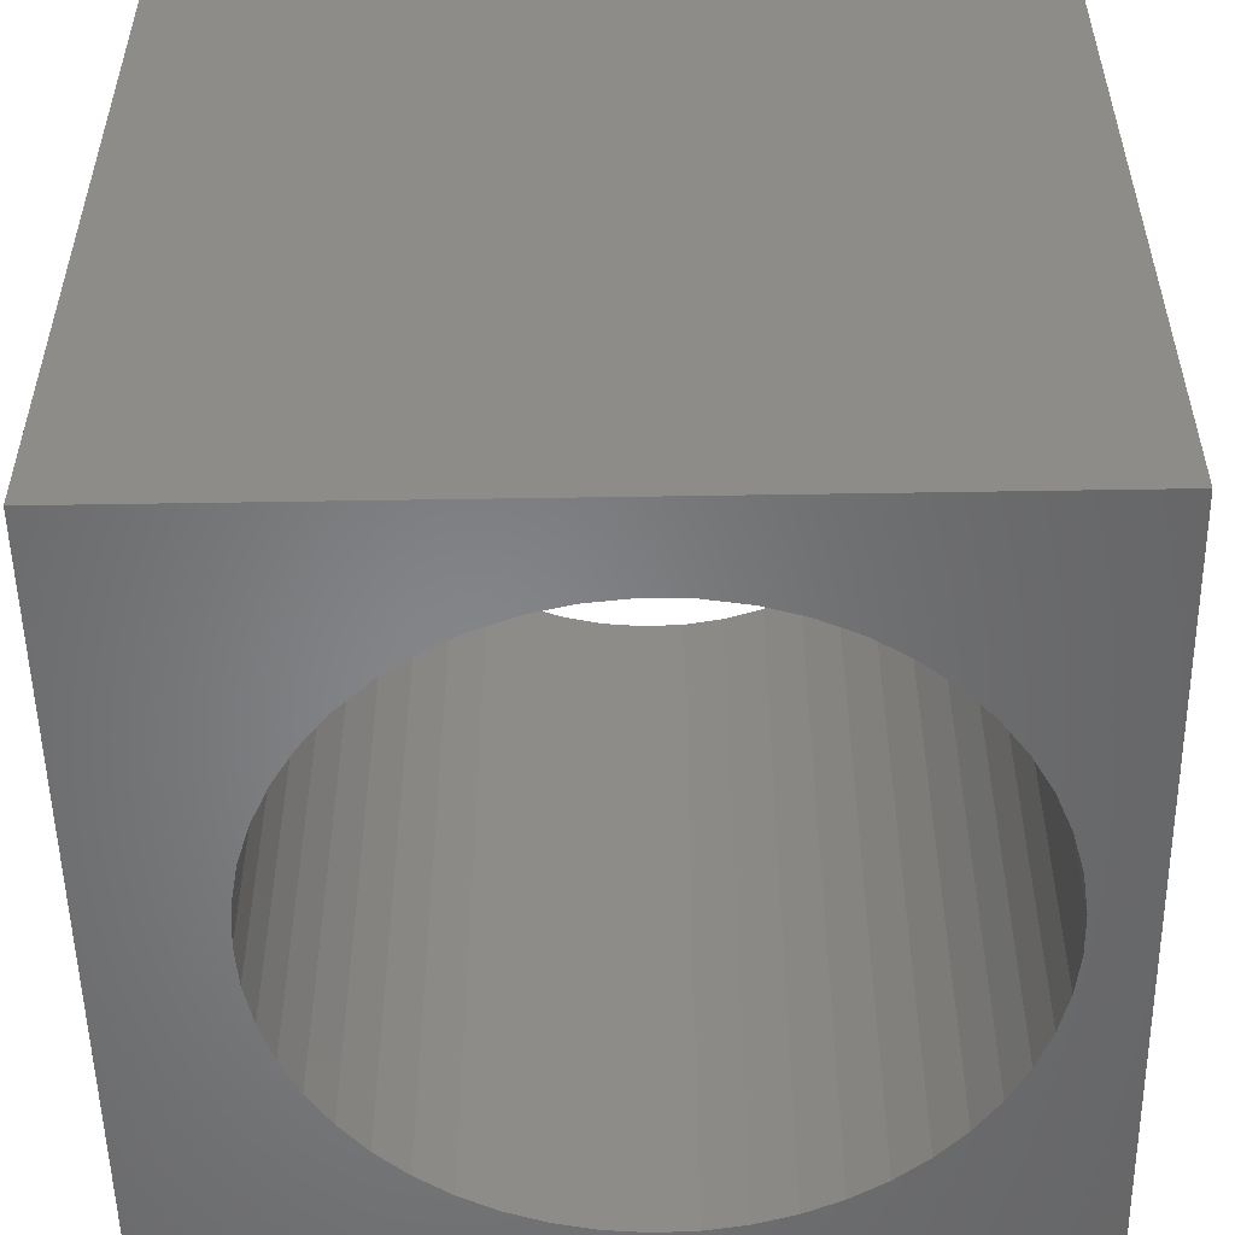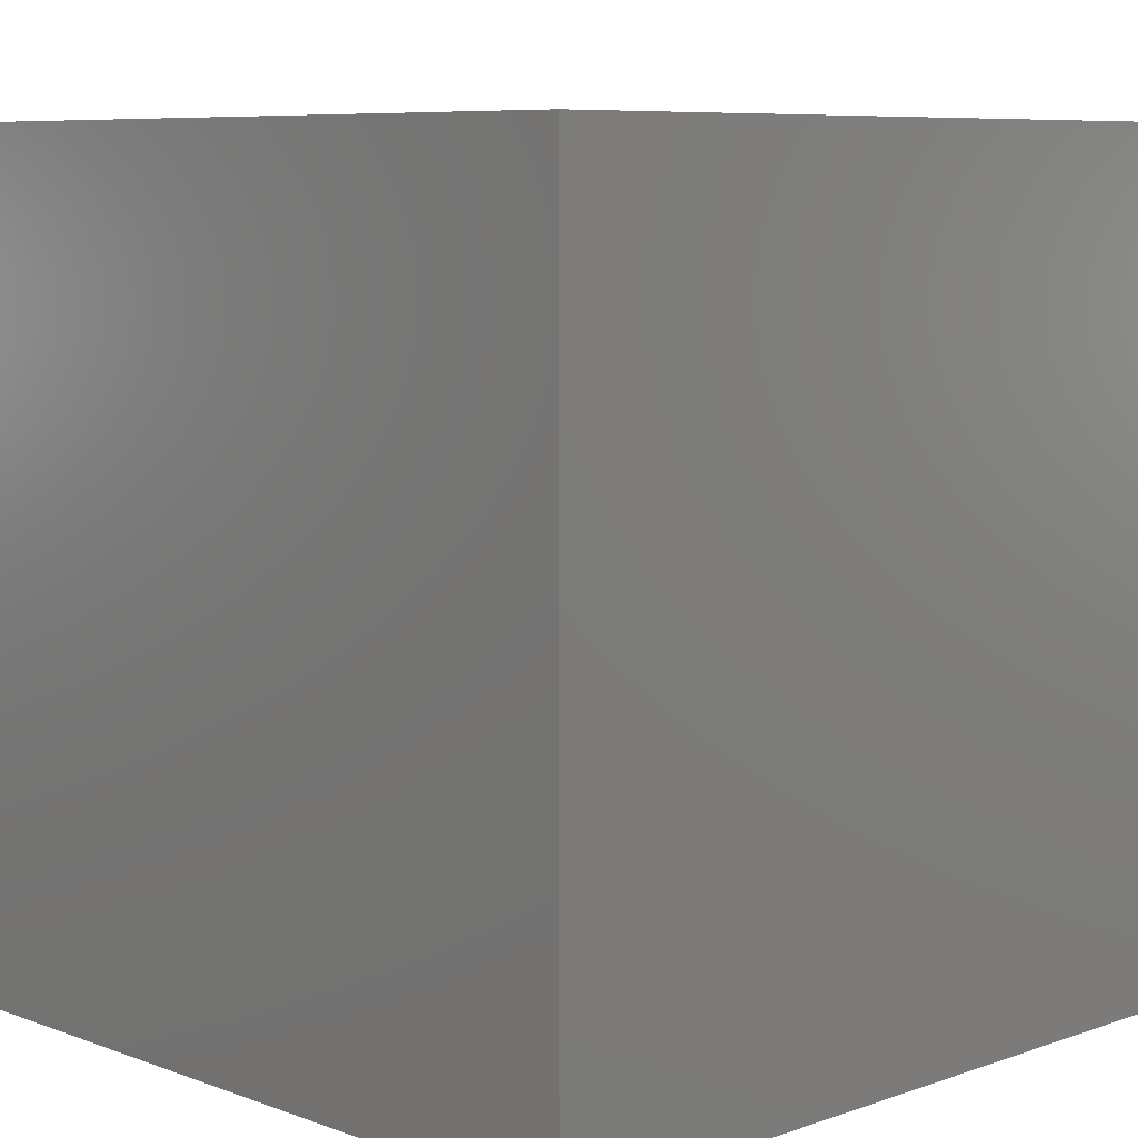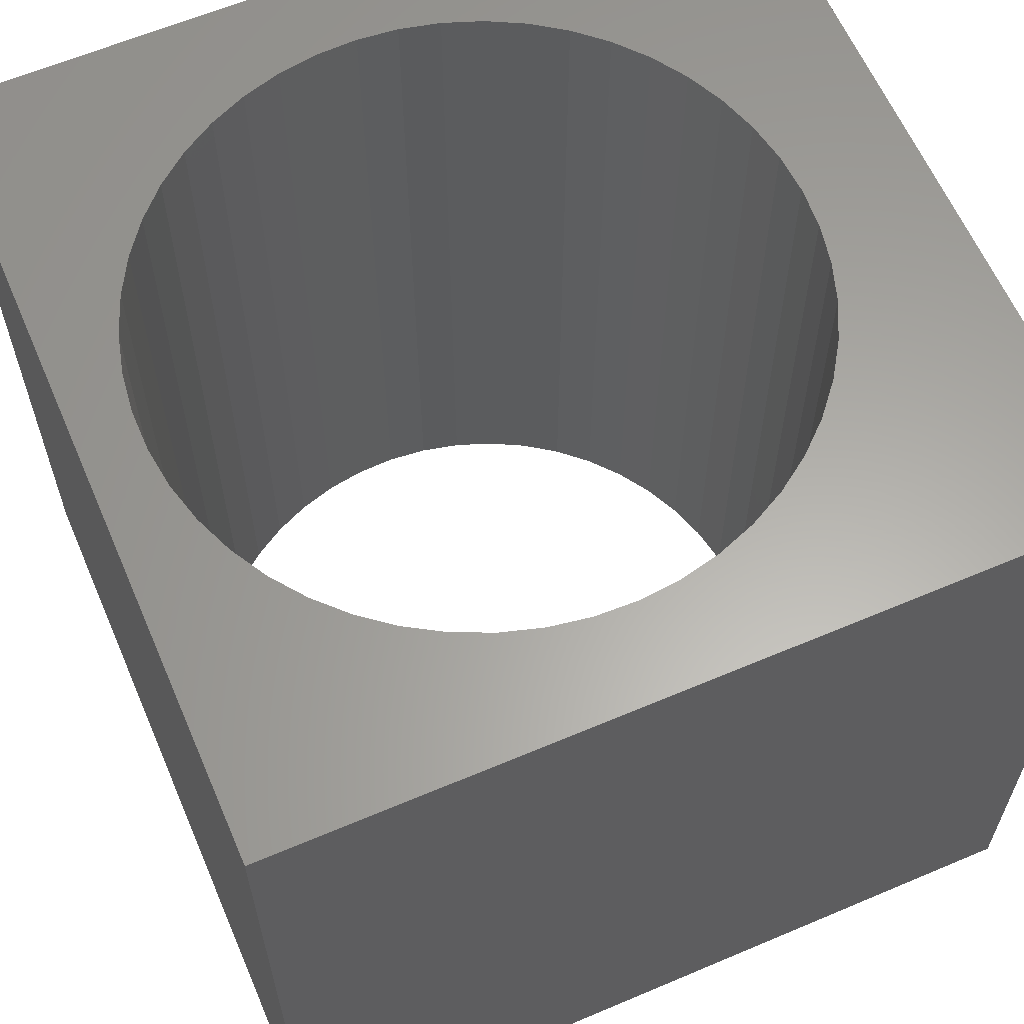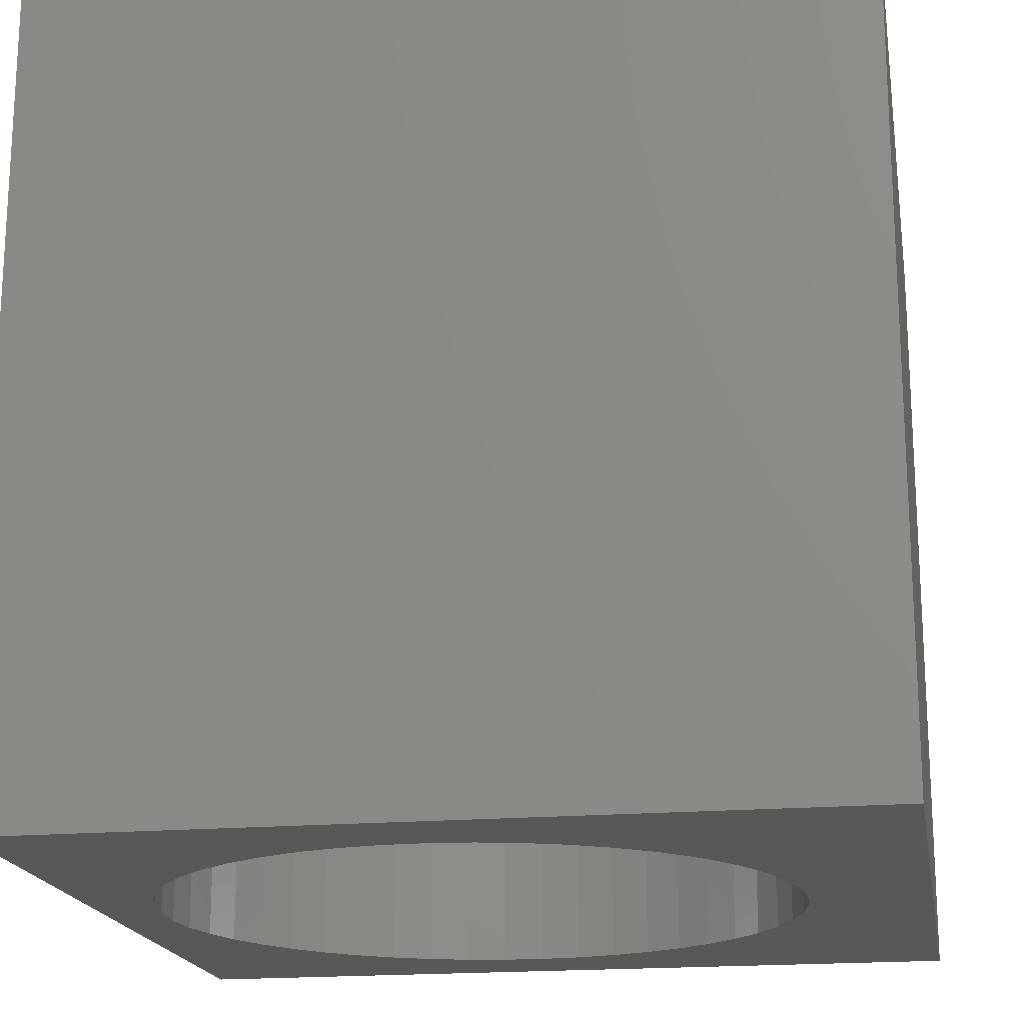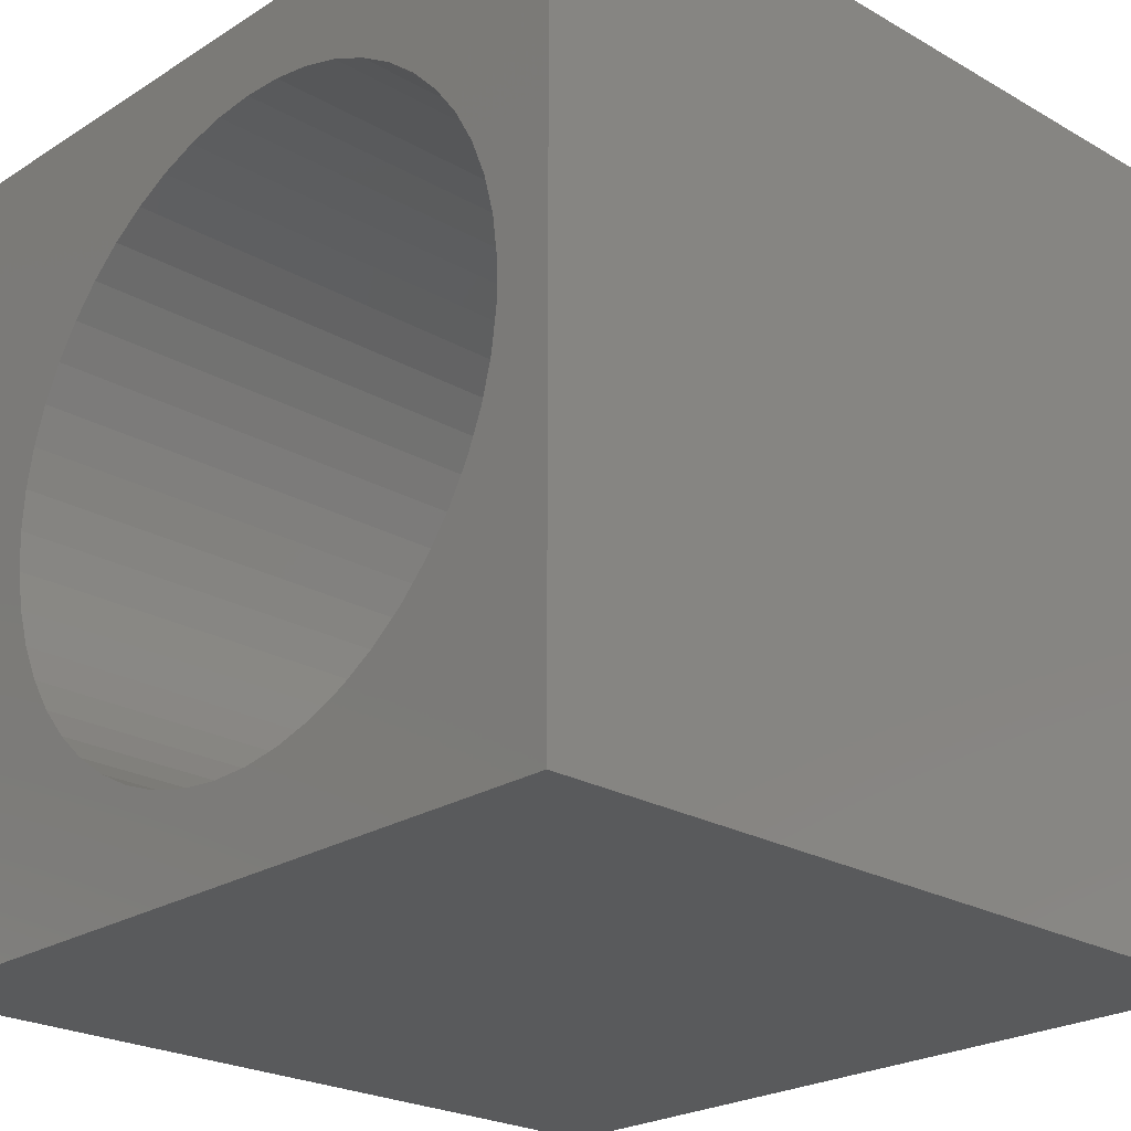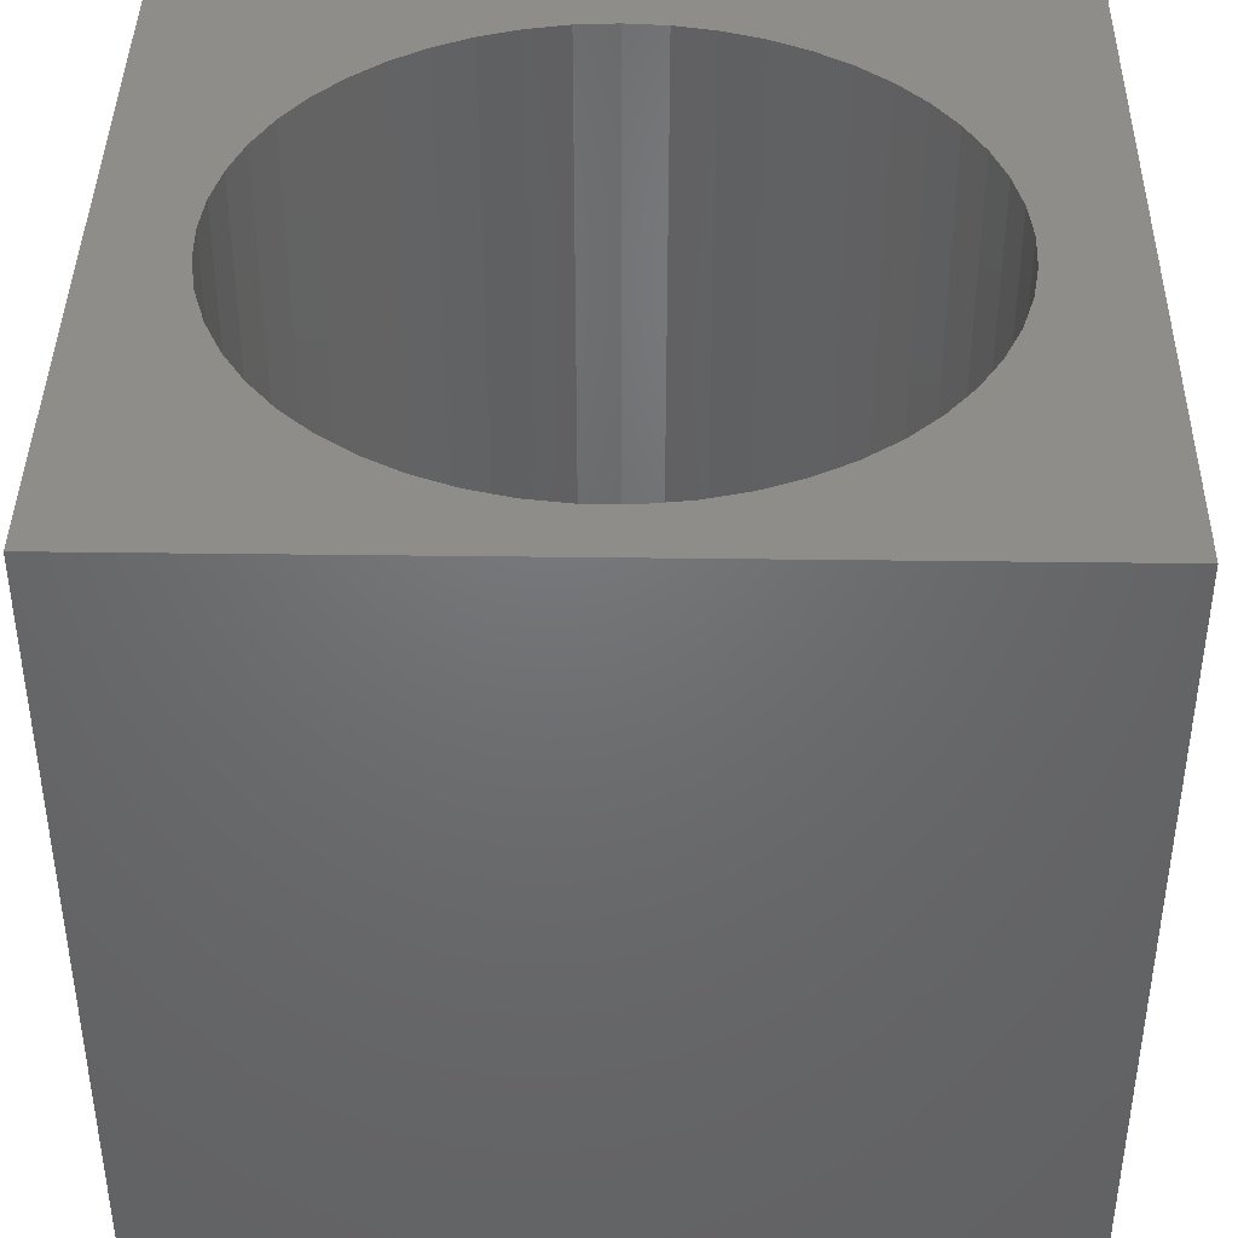
<metadata>
{"format":"stl","ext":"stl","renderer":"f3d","projection":"perspective","resolution":1024,"background":"white","views":[{"elev":-53.1,"azim":-179.0,"up":"+Z"},{"elev":7.6,"azim":45.7,"up":"+Z"},{"elev":62.1,"azim":-23.3,"up":"+Z"},{"elev":-18.6,"azim":9.6,"up":"+Z"},{"elev":-23.7,"azim":-133.7,"up":"+Y"},{"elev":40.9,"azim":-89.1,"up":"+Z"}]}
</metadata>
<code>
# stl→obj: 106 verts, 212 faces
v 0 10 10
v 0 10 0
v 0 0 10
v 0 0 0
v 8.515 5.533 10
v 8.547 5.03 10
v 10 10 10
v 7.441 2.298 10
v 7.069 1.96 10
v 10 0 10
v 8.419 4.034 10
v 8.26 3.557 10
v 8.515 4.528 10
v 8.042 3.103 10
v 7.767 2.681 10
v 6.656 1.672 10
v 6.21 1.439 10
v 5.737 1.265 10
v 3.264 8.716 10
v 3.746 8.86 10
v 1.328 7.173 10
v 1.629 7.576 10
v 1.979 7.938 10
v 5.737 8.796 10
v 6.21 8.622 10
v 6.656 8.389 10
v 7.069 8.101 10
v 4.243 1.121 10
v 4.746 1.105 10
v 5.247 1.153 10
v 3.746 1.201 10
v 3.264 1.345 10
v 2.803 1.548 10
v 4.243 8.94 10
v 4.746 8.956 10
v 5.247 8.908 10
v 7.441 7.763 10
v 7.767 7.38 10
v 8.042 6.958 10
v 2.373 1.809 10
v 1.979 2.123 10
v 1.629 2.485 10
v 1.328 2.888 10
v 1.081 3.326 10
v 0.8925 3.793 10
v 2.373 8.252 10
v 2.803 8.513 10
v 8.26 6.504 10
v 8.419 6.027 10
v 0.7648 4.28 10
v 0.7005 4.779 10
v 0.7005 5.282 10
v 0.7648 5.781 10
v 0.8925 6.268 10
v 1.081 6.735 10
v 10 10 0
v 10 0 0
v 8.547 5.03 0
v 3.746 8.86 0
v 3.264 8.716 0
v 2.803 8.513 0
v 1.629 7.576 0
v 1.328 7.173 0
v 0.8925 3.793 0
v 1.081 3.326 0
v 3.264 1.345 0
v 3.746 1.201 0
v 5.737 1.265 0
v 6.21 1.439 0
v 2.373 8.252 0
v 1.979 7.938 0
v 1.081 6.735 0
v 0.8925 6.268 0
v 0.7648 5.781 0
v 0.7005 5.282 0
v 0.7005 4.779 0
v 0.7648 4.28 0
v 6.656 1.672 0
v 7.069 1.96 0
v 7.441 2.298 0
v 1.328 2.888 0
v 1.629 2.485 0
v 1.979 2.123 0
v 4.243 1.121 0
v 4.746 1.105 0
v 5.247 1.153 0
v 7.767 2.681 0
v 8.042 3.103 0
v 8.26 3.557 0
v 8.419 4.034 0
v 8.515 4.528 0
v 2.373 1.809 0
v 2.803 1.548 0
v 8.515 5.533 0
v 8.419 6.027 0
v 8.26 6.504 0
v 6.21 8.622 0
v 5.737 8.796 0
v 8.042 6.958 0
v 7.767 7.38 0
v 7.441 7.763 0
v 7.069 8.101 0
v 6.656 8.389 0
v 5.247 8.908 0
v 4.746 8.956 0
v 4.243 8.94 0
f 1 2 3
f 3 2 4
f 5 6 7
f 8 9 10
f 11 12 10
f 7 6 10
f 10 6 13
f 10 13 11
f 12 14 10
f 10 14 15
f 10 15 8
f 9 16 10
f 10 16 17
f 10 17 18
f 1 19 20
f 21 22 1
f 1 22 23
f 24 25 7
f 7 25 26
f 7 26 27
f 28 3 29
f 29 3 10
f 29 10 30
f 30 10 18
f 28 31 3
f 3 31 32
f 3 32 33
f 20 34 1
f 1 34 35
f 1 35 7
f 7 35 36
f 7 36 24
f 27 37 7
f 7 37 38
f 7 38 39
f 33 40 3
f 3 40 41
f 3 41 42
f 42 43 3
f 3 43 44
f 3 44 45
f 23 46 1
f 1 46 47
f 1 47 19
f 39 48 7
f 7 48 49
f 7 49 5
f 45 50 3
f 3 50 51
f 3 51 1
f 1 51 52
f 1 52 53
f 53 54 1
f 1 54 55
f 1 55 21
f 56 7 57
f 57 7 10
f 58 56 57
f 59 60 2
f 2 60 61
f 2 62 63
f 64 65 4
f 66 67 4
f 68 69 57
f 61 70 2
f 2 70 71
f 2 71 62
f 63 72 2
f 2 72 73
f 2 73 74
f 74 75 2
f 2 75 76
f 2 76 4
f 4 76 77
f 4 77 64
f 69 78 57
f 57 78 79
f 57 79 80
f 65 81 4
f 4 81 82
f 4 82 83
f 67 84 4
f 4 84 85
f 4 85 57
f 57 85 86
f 57 86 68
f 80 87 57
f 57 87 88
f 57 88 89
f 89 90 57
f 57 90 91
f 57 91 58
f 83 92 4
f 4 92 93
f 4 93 66
f 58 94 56
f 56 94 95
f 56 95 96
f 56 97 98
f 96 99 56
f 56 99 100
f 56 100 101
f 101 102 56
f 56 102 103
f 56 103 97
f 98 104 56
f 56 104 105
f 56 105 2
f 2 105 106
f 2 106 59
f 7 56 1
f 1 56 2
f 57 10 4
f 4 10 3
f 91 6 58
f 58 6 5
f 58 5 94
f 94 5 49
f 94 49 95
f 95 49 48
f 95 48 96
f 96 48 39
f 96 39 99
f 99 39 38
f 99 38 100
f 100 38 37
f 100 37 101
f 101 37 27
f 101 27 102
f 102 27 26
f 102 26 103
f 103 26 25
f 103 25 97
f 97 25 24
f 97 24 98
f 98 24 36
f 98 36 104
f 104 36 35
f 104 35 105
f 105 35 34
f 105 34 106
f 106 34 20
f 106 20 59
f 59 20 19
f 59 19 60
f 60 19 47
f 60 47 61
f 61 47 46
f 61 46 70
f 70 46 23
f 70 23 71
f 71 23 22
f 71 22 62
f 62 22 21
f 62 21 63
f 63 21 55
f 63 55 72
f 72 55 54
f 72 54 73
f 73 54 53
f 73 53 74
f 74 53 52
f 74 52 75
f 75 52 51
f 75 51 76
f 76 51 50
f 76 50 77
f 77 50 45
f 77 45 64
f 64 45 44
f 64 44 65
f 65 44 43
f 65 43 81
f 81 43 42
f 81 42 82
f 82 42 41
f 82 41 83
f 83 41 40
f 83 40 92
f 92 40 33
f 92 33 93
f 93 33 32
f 93 32 66
f 66 32 31
f 66 31 67
f 67 31 28
f 67 28 84
f 84 28 29
f 84 29 85
f 85 29 30
f 85 30 86
f 86 30 18
f 86 18 68
f 68 18 17
f 68 17 69
f 69 17 16
f 69 16 78
f 78 16 9
f 78 9 79
f 79 9 8
f 79 8 80
f 80 8 15
f 80 15 87
f 87 15 14
f 87 14 88
f 88 14 12
f 88 12 89
f 89 12 11
f 89 11 90
f 90 11 13
f 90 13 91
f 91 13 6

</code>
